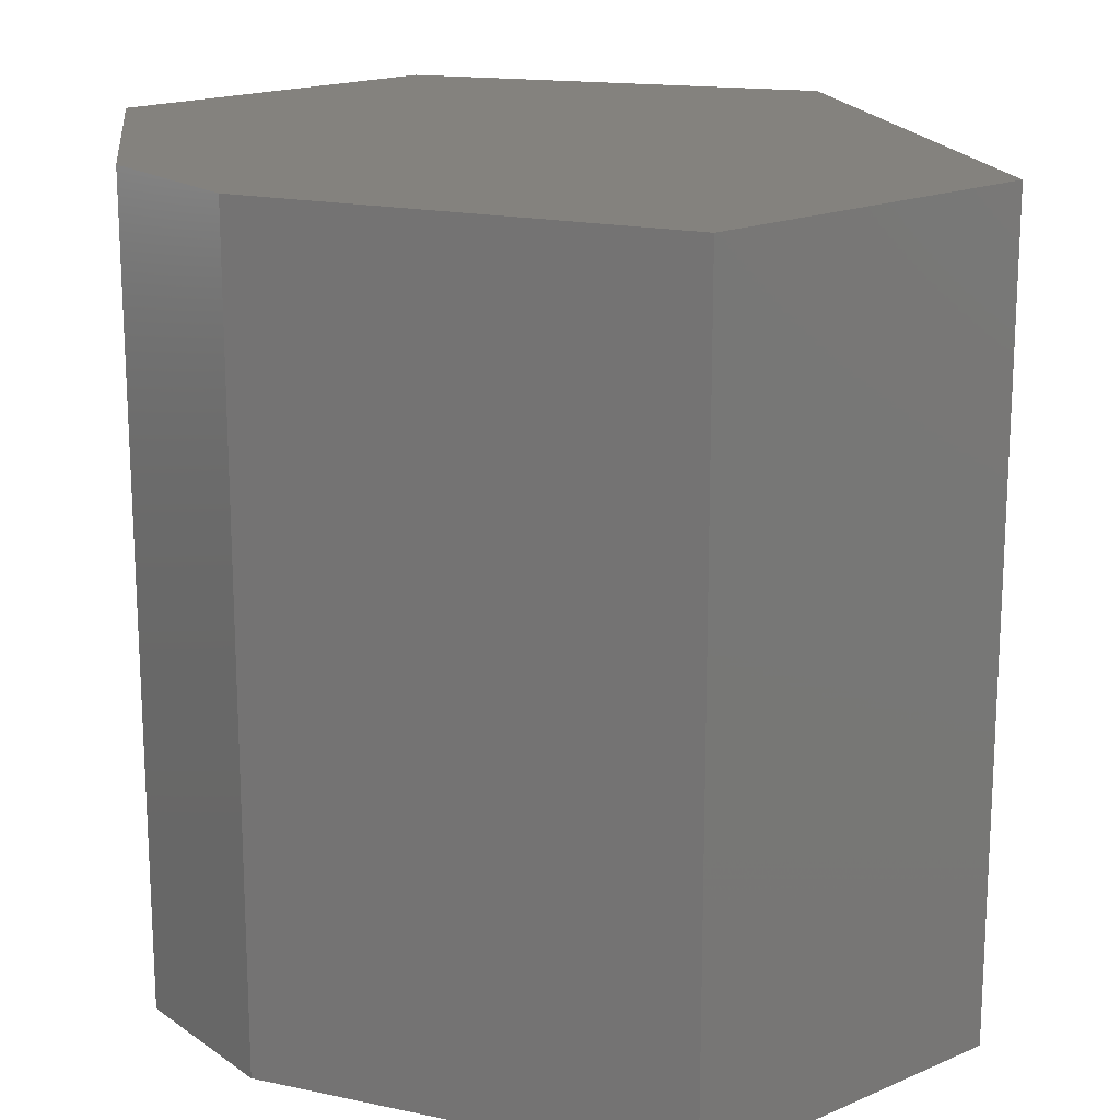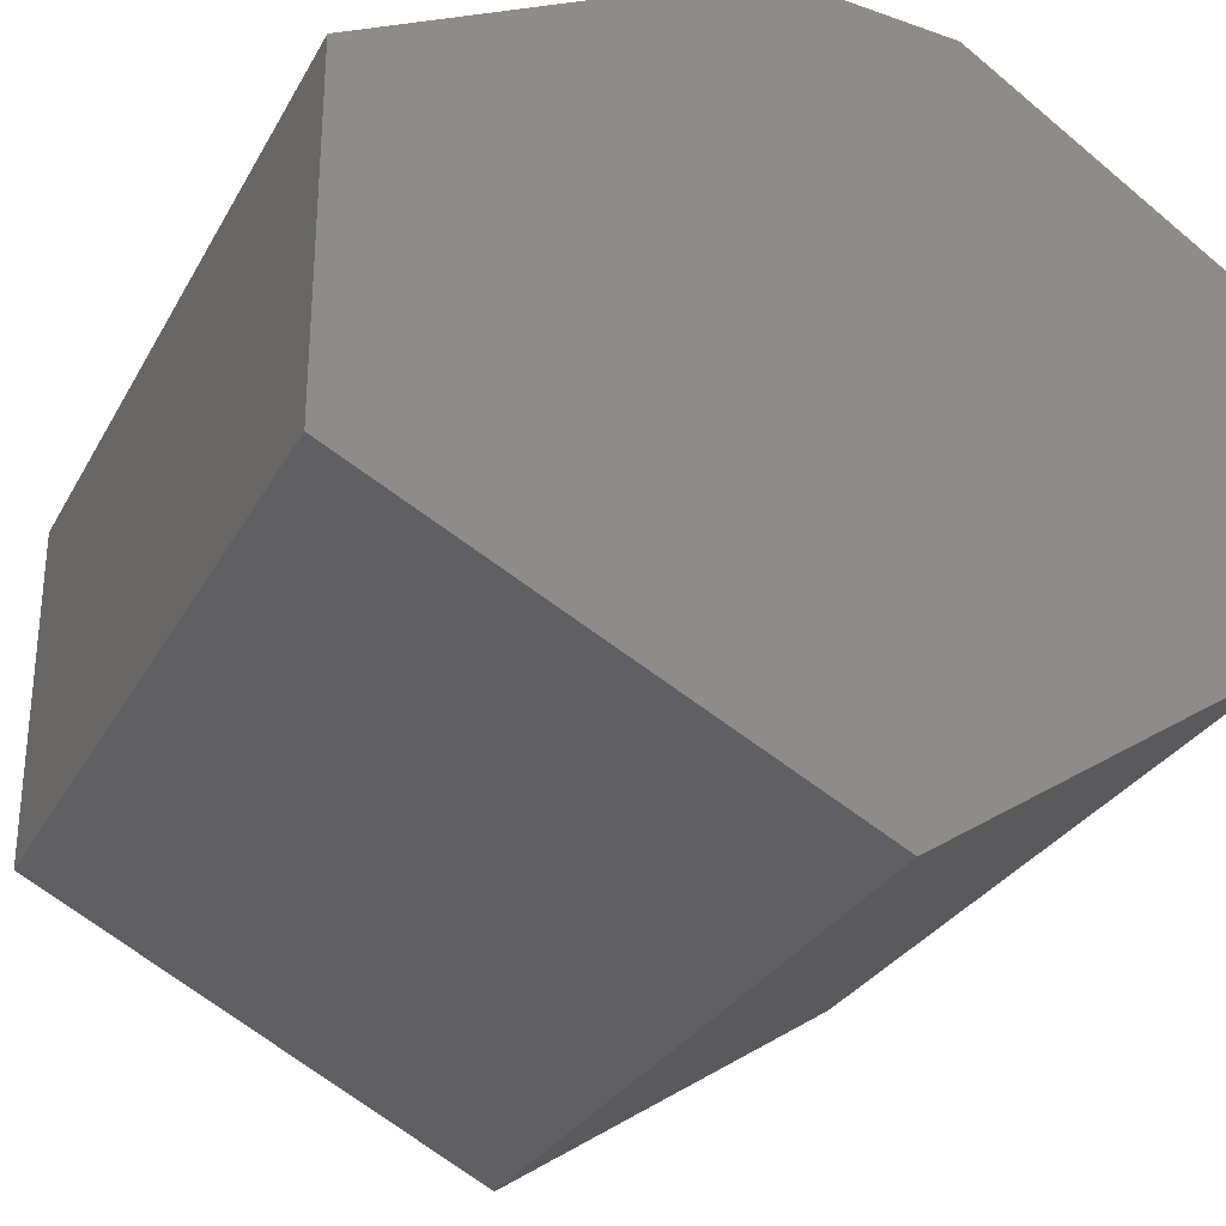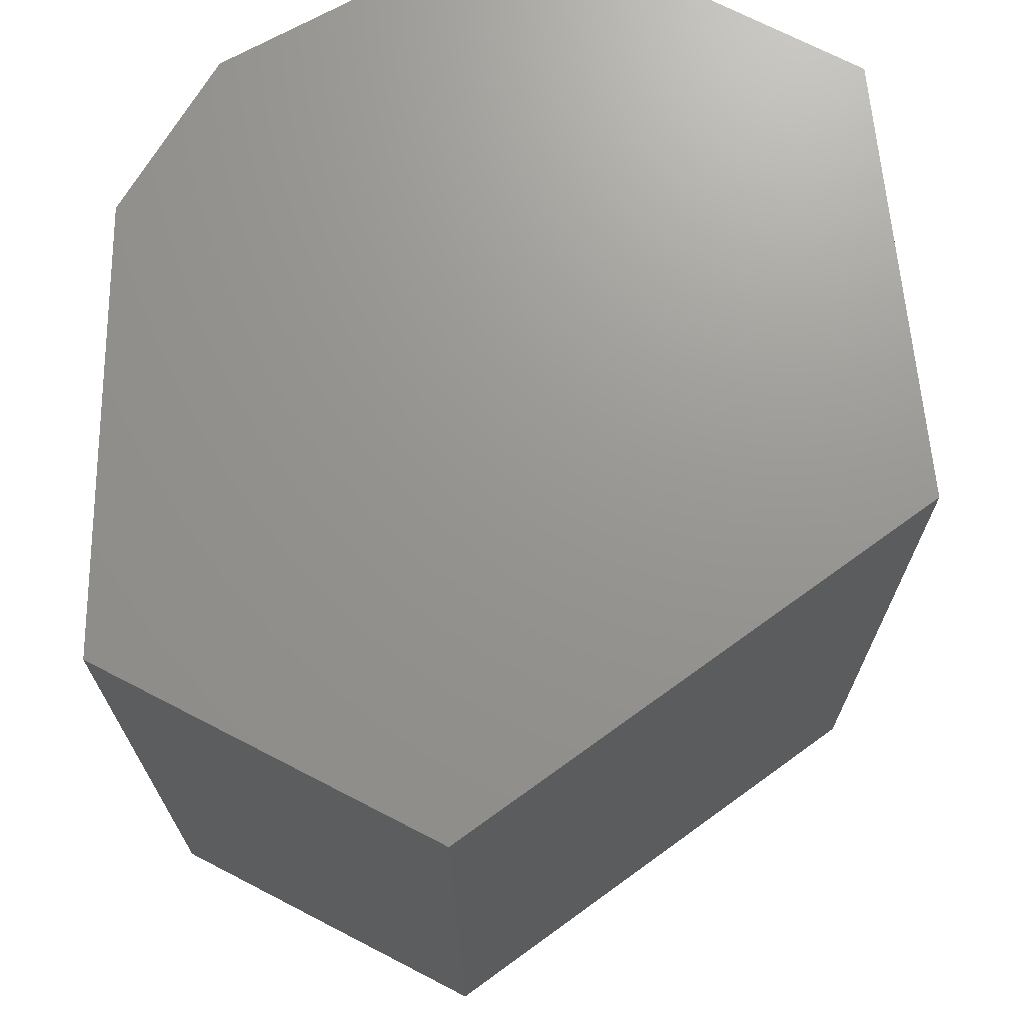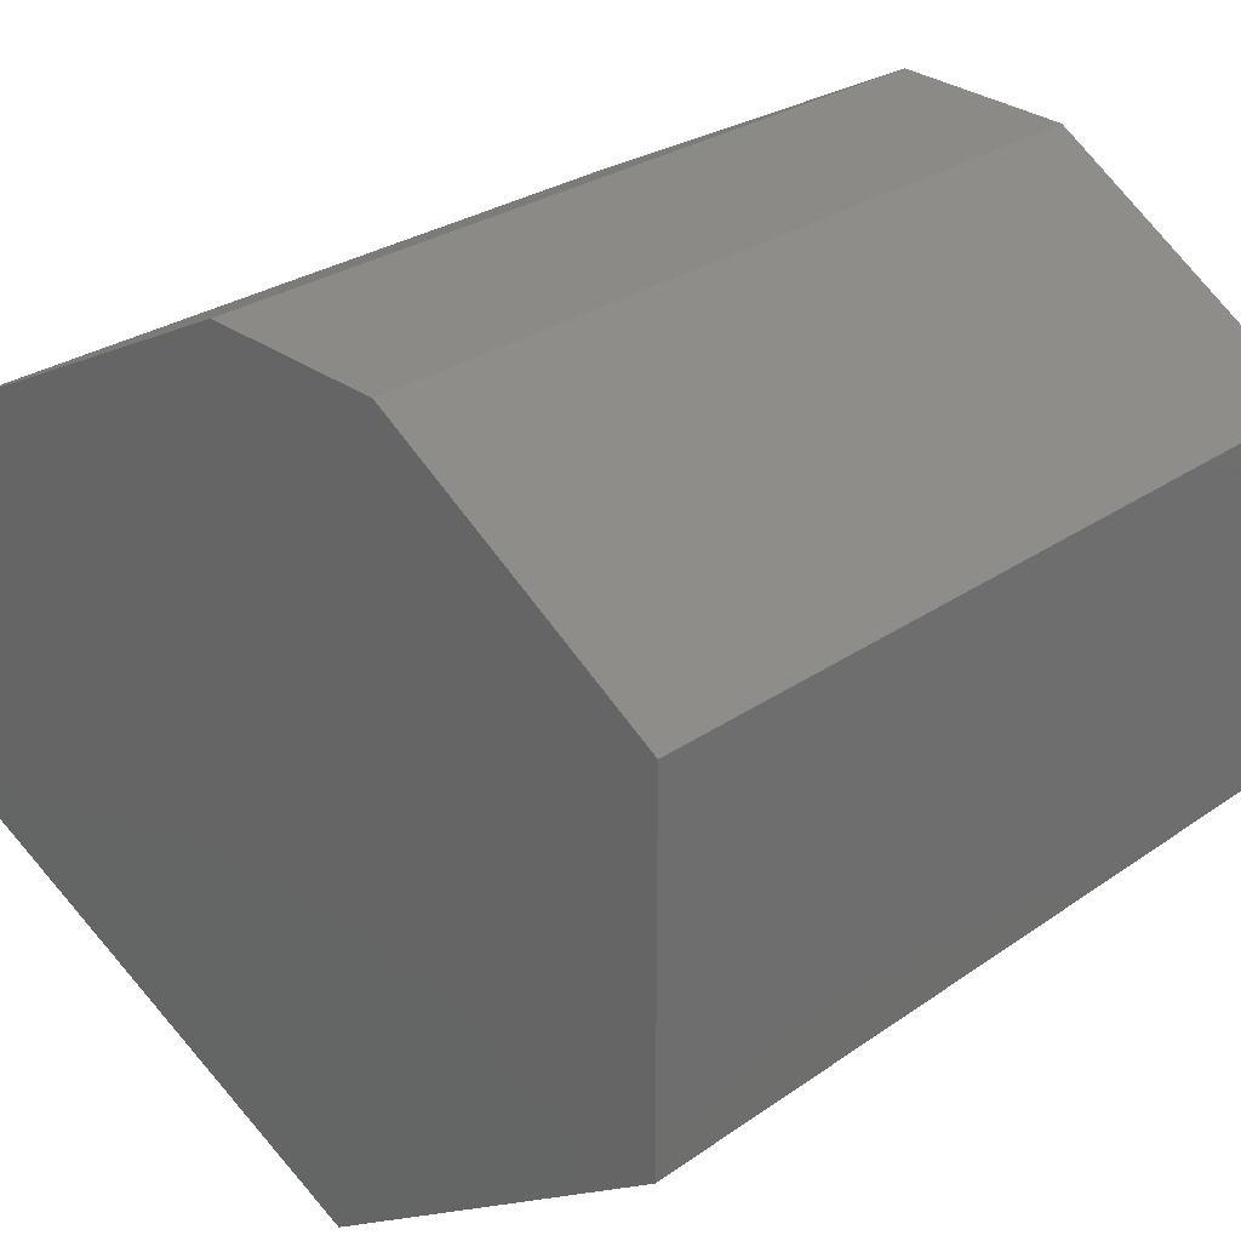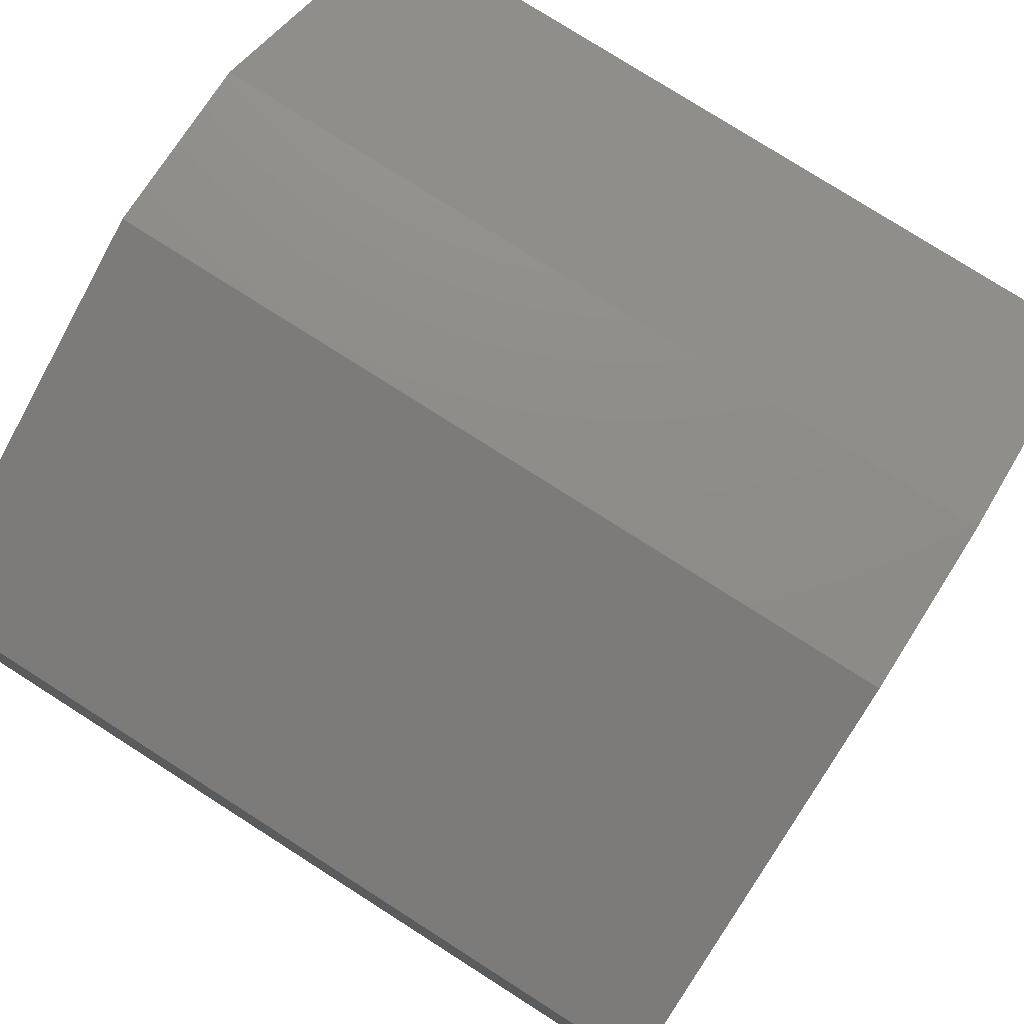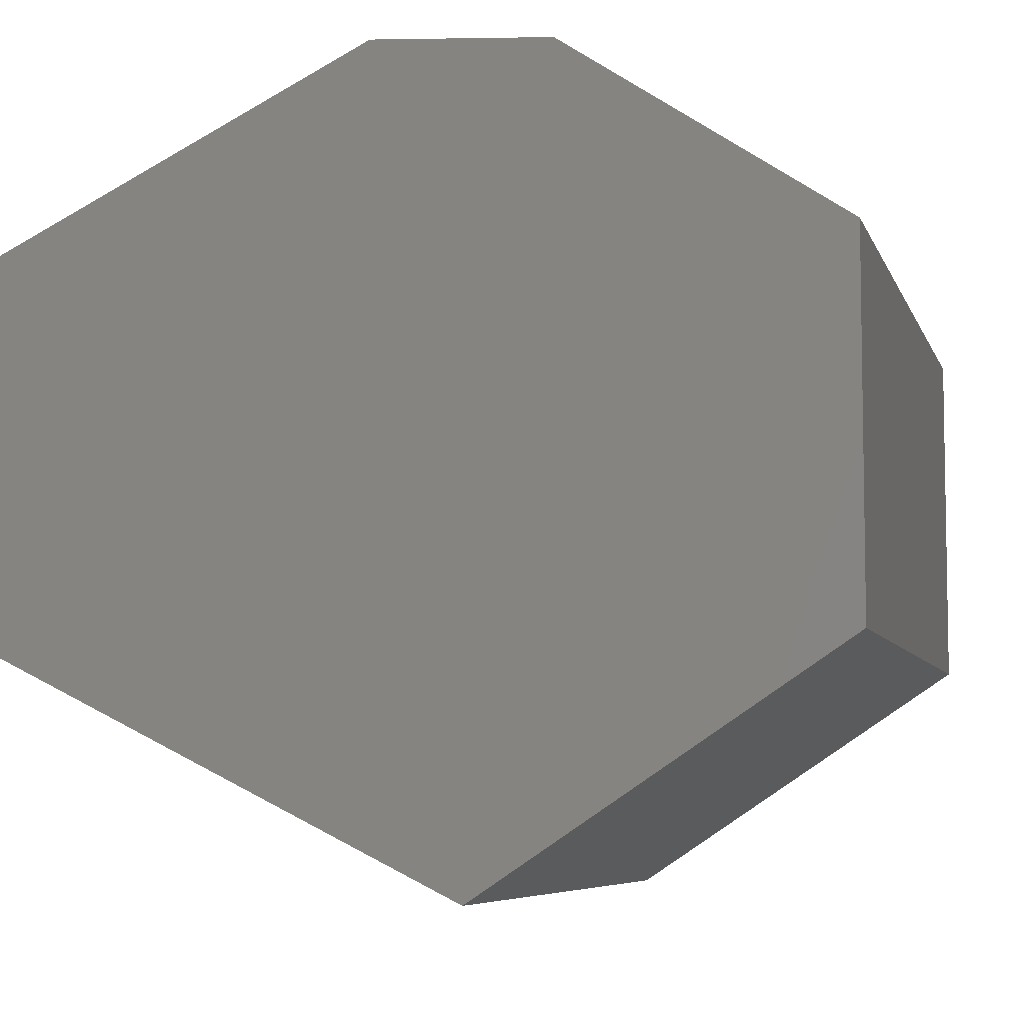
<metadata>
{"format":"stl","ext":"stl","renderer":"f3d","projection":"perspective","resolution":1024,"background":"white","views":[{"elev":17.6,"azim":-130.5,"up":"+Z"},{"elev":-29.3,"azim":-24.0,"up":"+Y"},{"elev":70.6,"azim":-62.6,"up":"+Z"},{"elev":27.9,"azim":43.4,"up":"+Y"},{"elev":78.0,"azim":-57.5,"up":"+Y"},{"elev":-6.5,"azim":14.5,"up":"+Y"}]}
</metadata>
<code>
# stl→obj: 14 verts, 24 faces
v 0.07895 -0.07459 0.0625
v 0.01447 -0.07459 0.0625
v 0.05132 -0.09301 0.0625
v 0.01447 -0.04696 0.0625
v 0.07895 -0.04696 0.0625
v 0.05782 -0.03287 0.0625
v 0.04433 -0.03203 0.0625
v 0.05132 -0.09301 0
v 0.01447 -0.07459 0
v 0.07895 -0.07459 0
v 0.01447 -0.04696 0
v 0.04433 -0.03203 0
v 0.05782 -0.03287 0
v 0.07895 -0.04696 0
f 1 2 3
f 4 2 1
f 4 1 5
f 4 5 6
f 4 6 7
f 8 9 10
f 11 12 13
f 11 13 14
f 11 14 10
f 11 10 9
f 12 11 7
f 7 11 4
f 14 13 5
f 5 13 6
f 6 13 7
f 7 13 12
f 11 9 4
f 4 9 2
f 10 14 1
f 1 14 5
f 8 10 3
f 3 10 1
f 9 8 2
f 2 8 3

</code>
